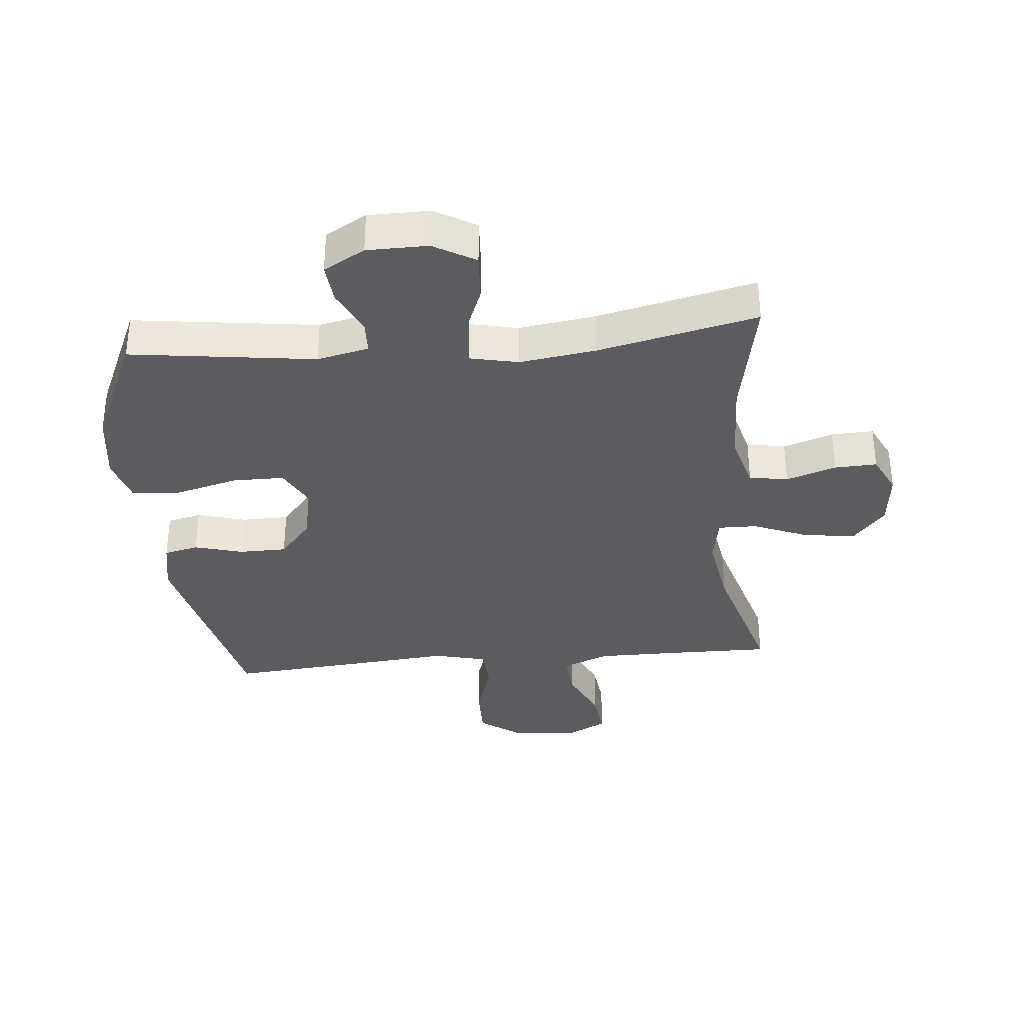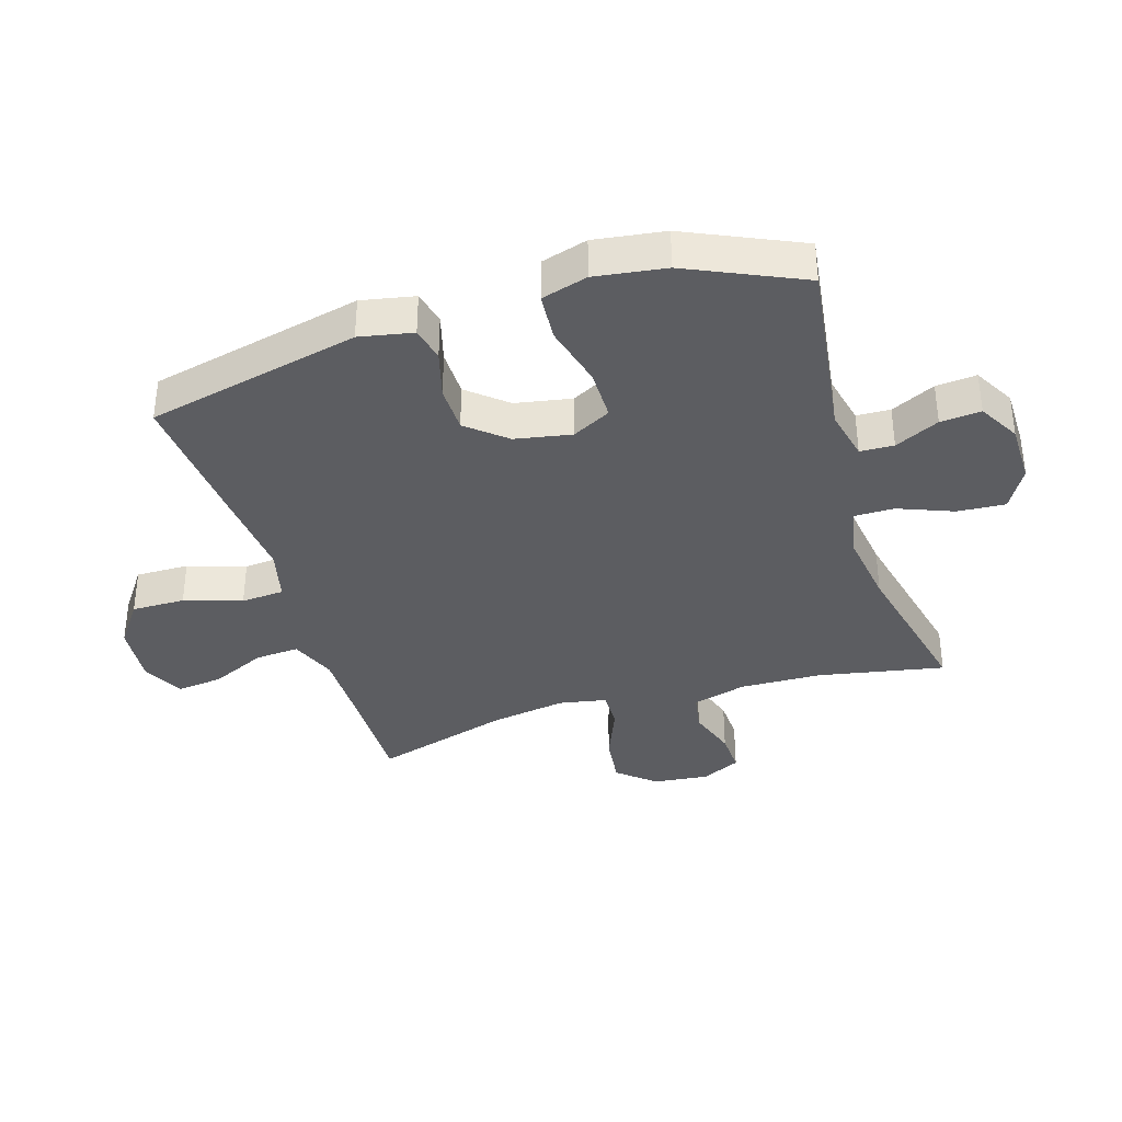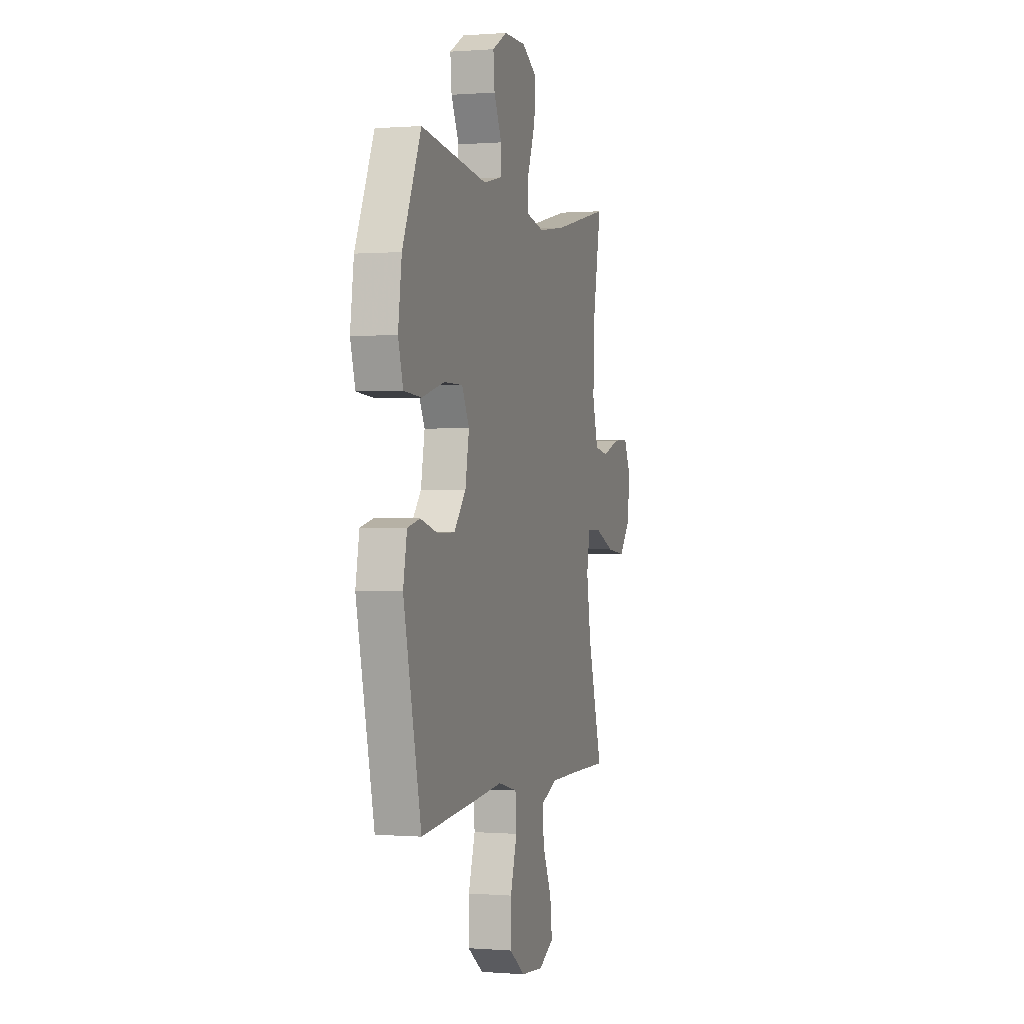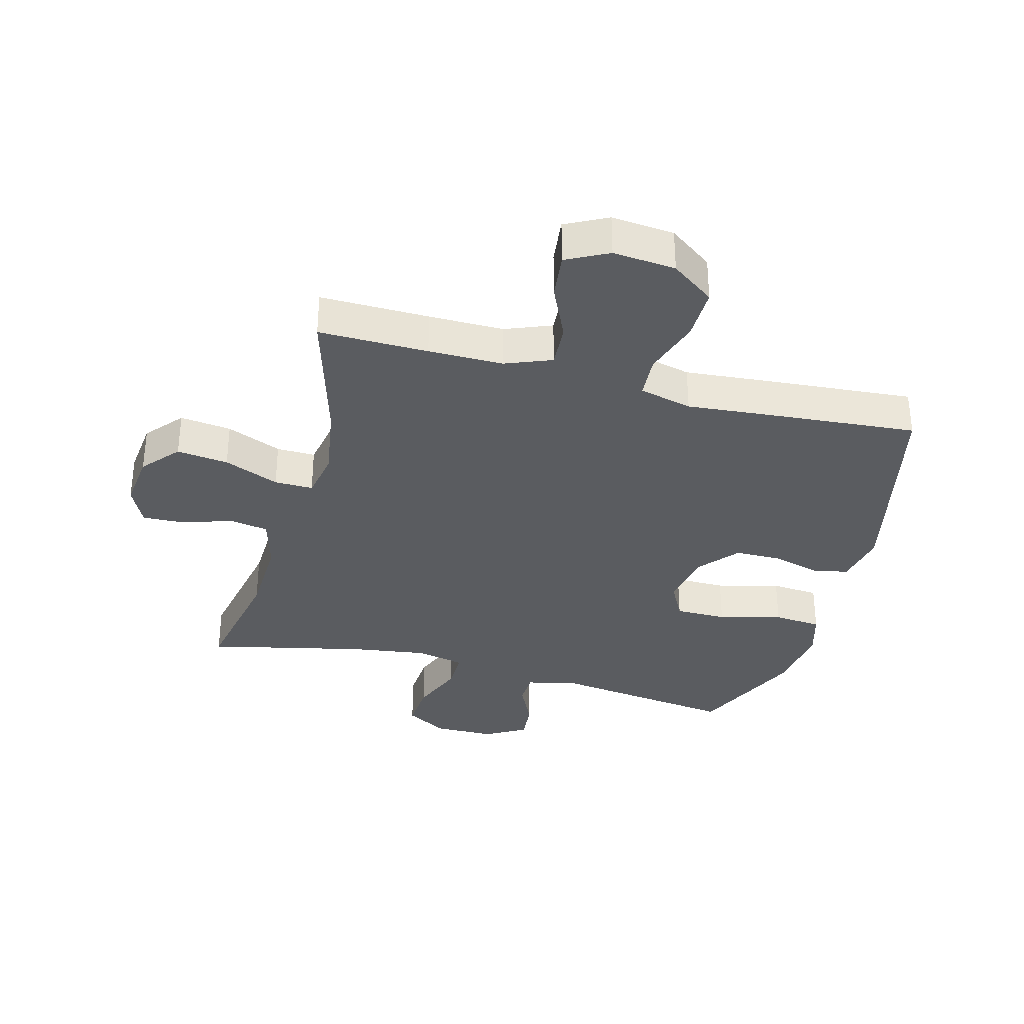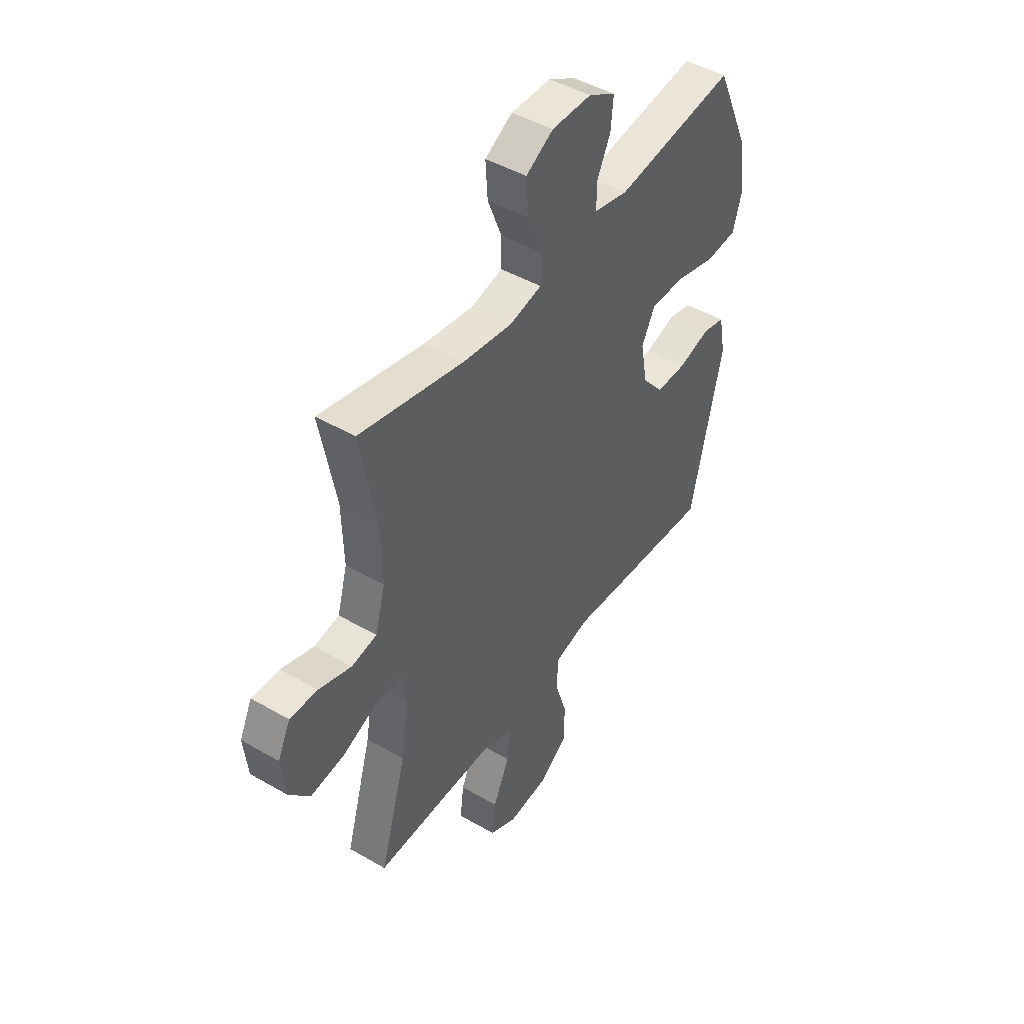
<metadata>
{"format":"obj","ext":"obj","renderer":"f3d","projection":"perspective","resolution":1024,"background":"white","views":[{"elev":-34.6,"azim":5.3,"up":"+Y"},{"elev":-36.4,"azim":-72.9,"up":"+Y"},{"elev":0.1,"azim":-73.4,"up":"+Z"},{"elev":-33.9,"azim":164.9,"up":"+Y"},{"elev":45.9,"azim":123.6,"up":"+Z"}]}
</metadata>
<code>
v -0.5 0.07 -0.5
v -0.579 0.07 -0.152
v -0.562 0.07 -0.065
v -0.506 0.07 -0.052
v -0.427 0.07 -0.074
v -0.35 0.07 -0.073
v -0.297 0.07 -0.01
v -0.28 0.07 0.082
v -0.313 0.07 0.145
v -0.397 0.07 0.145
v -0.5 0.07 0.118
v -0.578 0.07 0.124
v -0.6 0.07 0.199
v -0.584 0.07 0.314
v -0.5 0.07 0.5
v -0.2 0.07 0.46
v -0.116 0.07 0.479
v -0.114 0.07 0.534
v -0.149 0.07 0.606
v -0.155 0.07 0.672
v -0.088 0.07 0.71
v 0.011 0.07 0.711
v 0.079 0.07 0.672
v 0.074 0.07 0.594
v 0.039 0.07 0.505
v 0.039 0.07 0.44
v 0.118 0.07 0.423
v 0.242 0.07 0.441
v 0.5 0.07 0.5
v 0.461 0.07 0.295
v 0.457 0.07 0.161
v 0.482 0.07 0.072
v 0.545 0.07 0.061
v 0.626 0.07 0.088
v 0.695 0.07 0.091
v 0.726 0.07 0.027
v 0.716 0.07 -0.064
v 0.665 0.07 -0.124
v 0.581 0.07 -0.114
v 0.491 0.07 -0.077
v 0.428 0.07 -0.076
v 0.414 0.07 -0.154
v 0.434 0.07 -0.276
v 0.5 0.07 -0.5
v 0.322 0.07 -0.498
v 0.2 0.07 -0.498
v 0.125 0.07 -0.528
v 0.13 0.07 -0.6
v 0.171 0.07 -0.689
v 0.18 0.07 -0.764
v 0.112 0.07 -0.799
v 0.01 0.07 -0.79
v -0.061 0.07 -0.739
v -0.06 0.07 -0.652
v -0.03 0.07 -0.558
v -0.035 0.07 -0.488
v -0.121 0.07 -0.467
v -0.252 0.07 -0.479
v -0.5 0 -0.5
v -0.579 0 -0.152
v -0.562 0 -0.065
v -0.506 0 -0.052
v -0.427 0 -0.074
v -0.35 0 -0.073
v -0.297 0 -0.01
v -0.28 0 0.082
v -0.313 0 0.145
v -0.397 0 0.145
v -0.5 0 0.118
v -0.578 0 0.124
v -0.6 0 0.199
v -0.584 0 0.314
v -0.5 0 0.5
v -0.2 0 0.46
v -0.116 0 0.479
v -0.114 0 0.534
v -0.149 0 0.606
v -0.155 0 0.672
v -0.088 0 0.71
v 0.011 0 0.711
v 0.079 0 0.672
v 0.074 0 0.594
v 0.039 0 0.505
v 0.039 0 0.44
v 0.118 0 0.423
v 0.242 0 0.441
v 0.5 0 0.5
v 0.461 0 0.295
v 0.457 0 0.161
v 0.482 0 0.072
v 0.545 0 0.061
v 0.626 0 0.088
v 0.695 0 0.091
v 0.726 0 0.027
v 0.716 0 -0.064
v 0.665 0 -0.124
v 0.581 0 -0.114
v 0.491 0 -0.077
v 0.428 0 -0.076
v 0.414 0 -0.154
v 0.434 0 -0.276
v 0.5 0 -0.5
v 0.322 0 -0.498
v 0.2 0 -0.498
v 0.125 0 -0.528
v 0.13 0 -0.6
v 0.171 0 -0.689
v 0.18 0 -0.764
v 0.112 0 -0.799
v 0.01 0 -0.79
v -0.061 0 -0.739
v -0.06 0 -0.652
v -0.03 0 -0.558
v -0.035 0 -0.488
v -0.121 0 -0.467
v -0.252 0 -0.479
f 57 58 1 2
f 56 57 2 3
f 52 53 54 55
f 52 55 56
f 51 52 56
f 48 49 50 51
f 47 48 51 56
f 46 47 56 3
f 43 44 45
f 42 43 45 46
f 41 42 46
f 37 38 39 40
f 37 40 41
f 36 37 41
f 33 34 35 36
f 32 33 36 41
f 31 32 41 46
f 28 29 30
f 27 28 30 31
f 26 27 31 46
f 22 23 24 25
f 22 25 26
f 21 22 26
f 18 19 20 21
f 17 18 21 26
f 16 17 26 46
f 10 11 12 13
f 9 10 13 14
f 46 3 4 5
f 46 5 6
f 9 14 15 16
f 8 9 16 46
f 7 8 46
f 6 7 46
f 60 59 116 115
f 61 60 115 114
f 113 112 111 110
f 114 113 110
f 114 110 109
f 109 108 107 106
f 114 109 106 105
f 61 114 105 104
f 103 102 101
f 104 103 101 100
f 104 100 99
f 98 97 96 95
f 99 98 95
f 99 95 94
f 94 93 92 91
f 99 94 91 90
f 104 99 90 89
f 88 87 86
f 89 88 86 85
f 104 89 85 84
f 83 82 81 80
f 84 83 80
f 84 80 79
f 79 78 77 76
f 84 79 76 75
f 104 84 75 74
f 71 70 69 68
f 72 71 68 67
f 63 62 61 104
f 64 63 104
f 74 73 72 67
f 104 74 67 66
f 104 66 65
f 104 65 64
f 1 59 60 2
f 2 60 61 3
f 3 61 62 4
f 4 62 63 5
f 5 63 64 6
f 6 64 65 7
f 7 65 66 8
f 8 66 67 9
f 9 67 68 10
f 10 68 69 11
f 11 69 70 12
f 12 70 71 13
f 13 71 72 14
f 14 72 73 15
f 15 73 74 16
f 16 74 75 17
f 17 75 76 18
f 18 76 77 19
f 19 77 78 20
f 20 78 79 21
f 21 79 80 22
f 22 80 81 23
f 23 81 82 24
f 24 82 83 25
f 25 83 84 26
f 26 84 85 27
f 27 85 86 28
f 28 86 87 29
f 29 87 88 30
f 30 88 89 31
f 31 89 90 32
f 32 90 91 33
f 33 91 92 34
f 34 92 93 35
f 35 93 94 36
f 36 94 95 37
f 37 95 96 38
f 38 96 97 39
f 39 97 98 40
f 40 98 99 41
f 41 99 100 42
f 42 100 101 43
f 43 101 102 44
f 44 102 103 45
f 45 103 104 46
f 46 104 105 47
f 47 105 106 48
f 48 106 107 49
f 49 107 108 50
f 50 108 109 51
f 51 109 110 52
f 52 110 111 53
f 53 111 112 54
f 54 112 113 55
f 55 113 114 56
f 56 114 115 57
f 57 115 116 58
f 58 116 59 1

</code>
